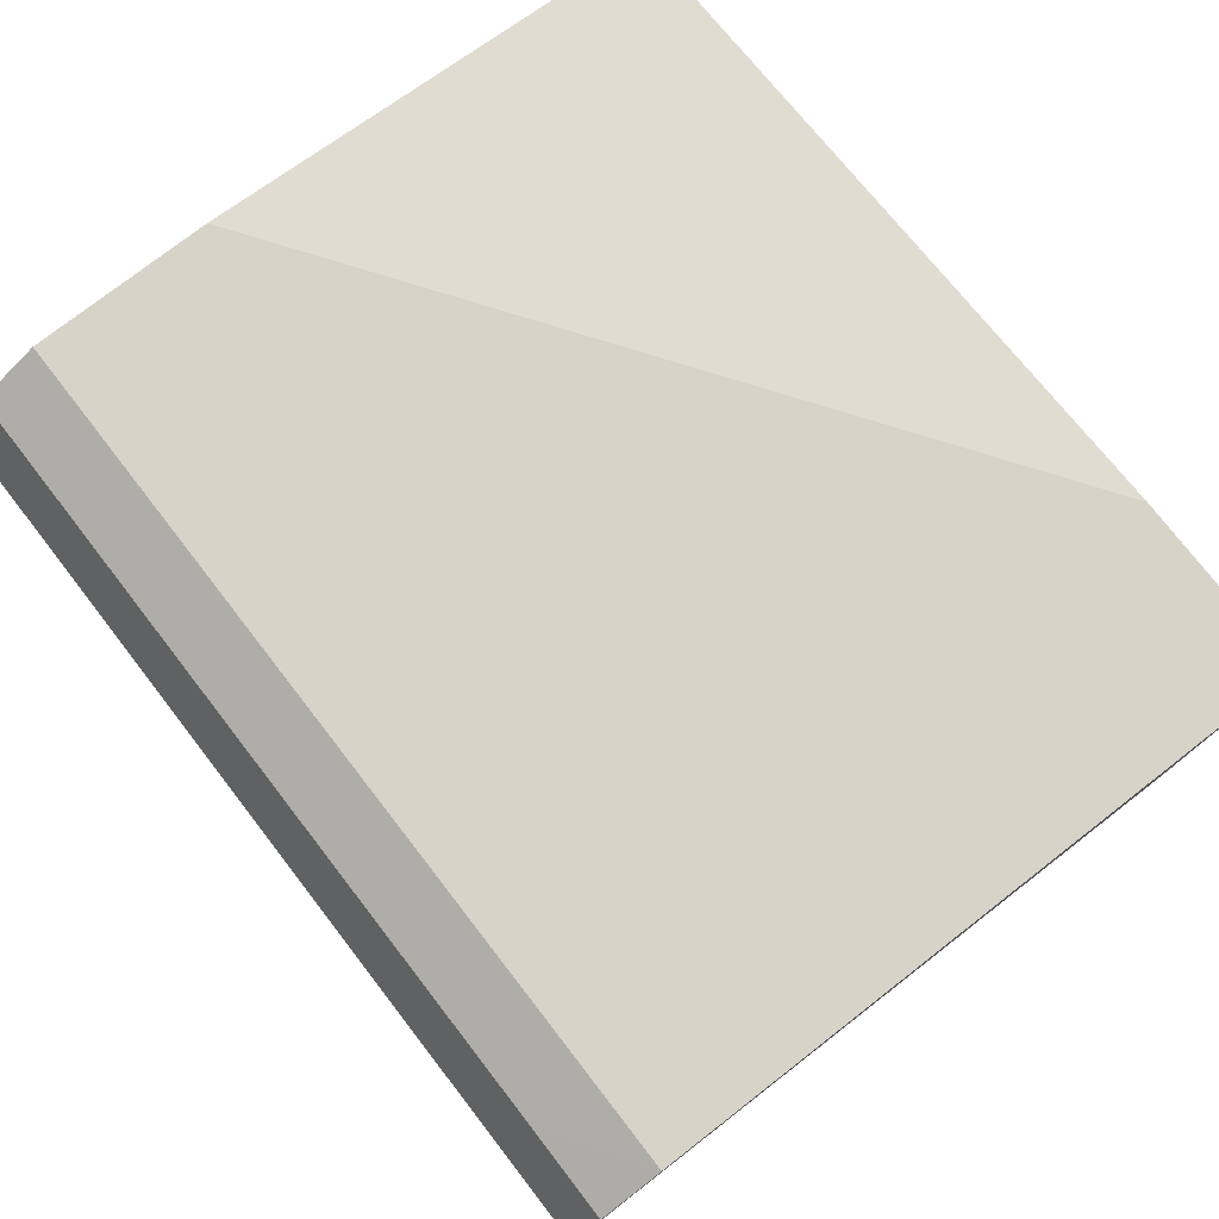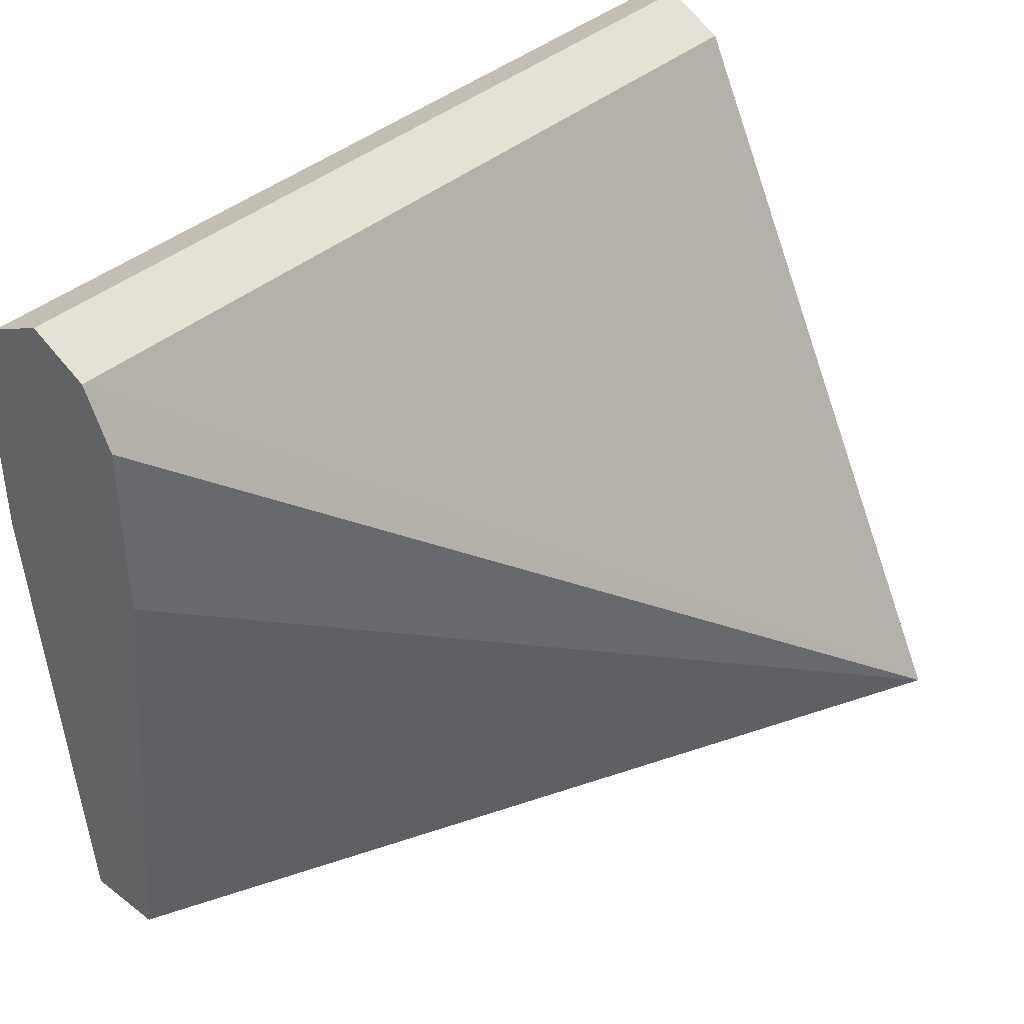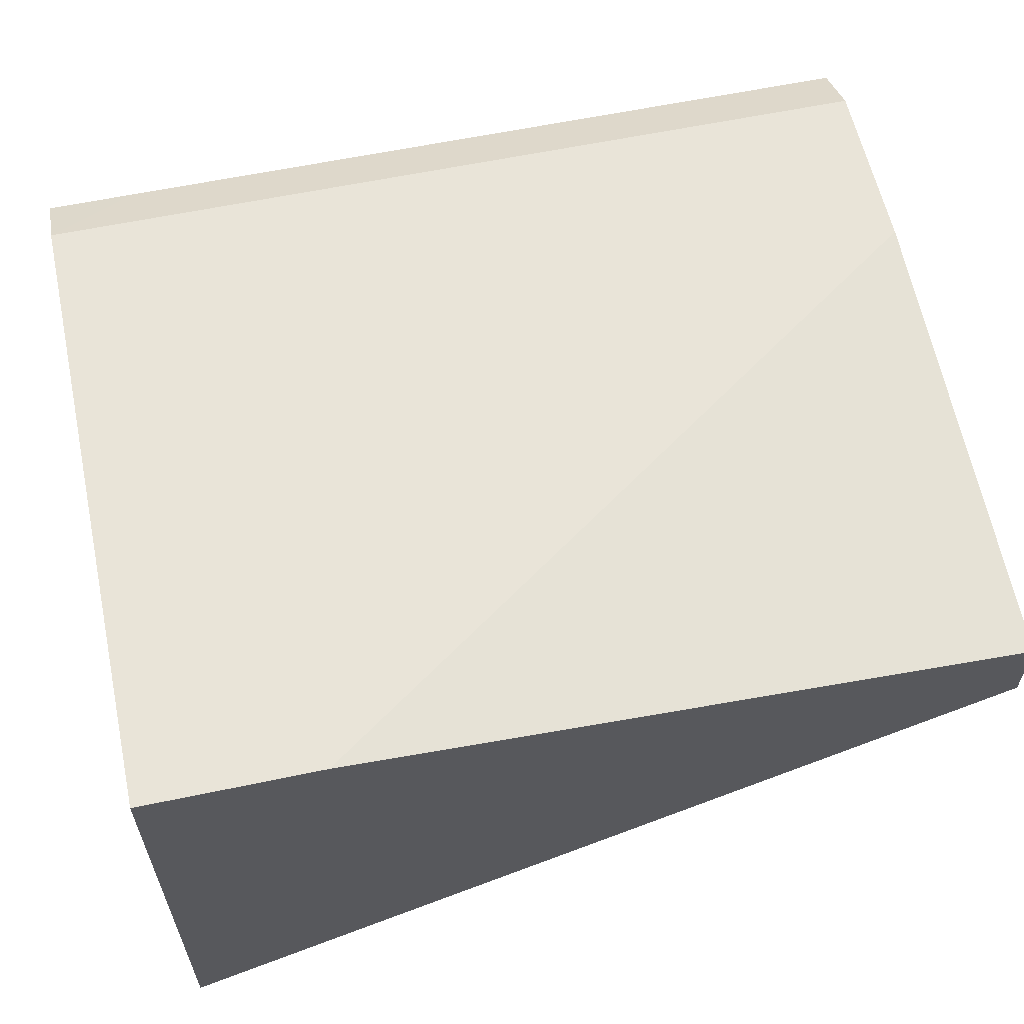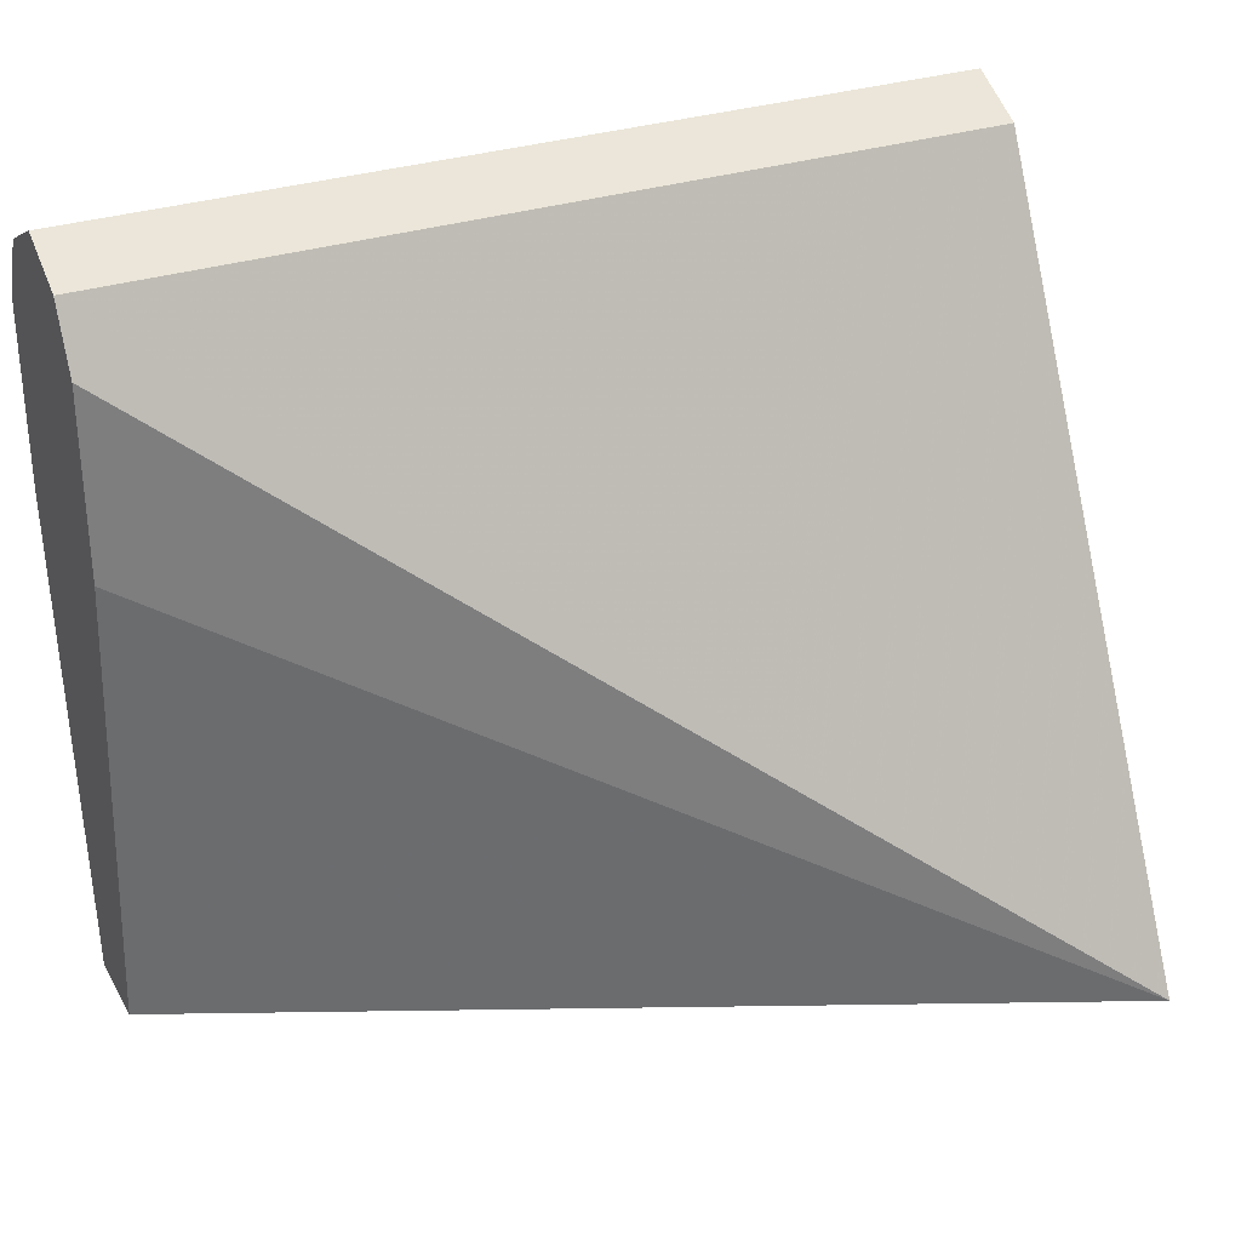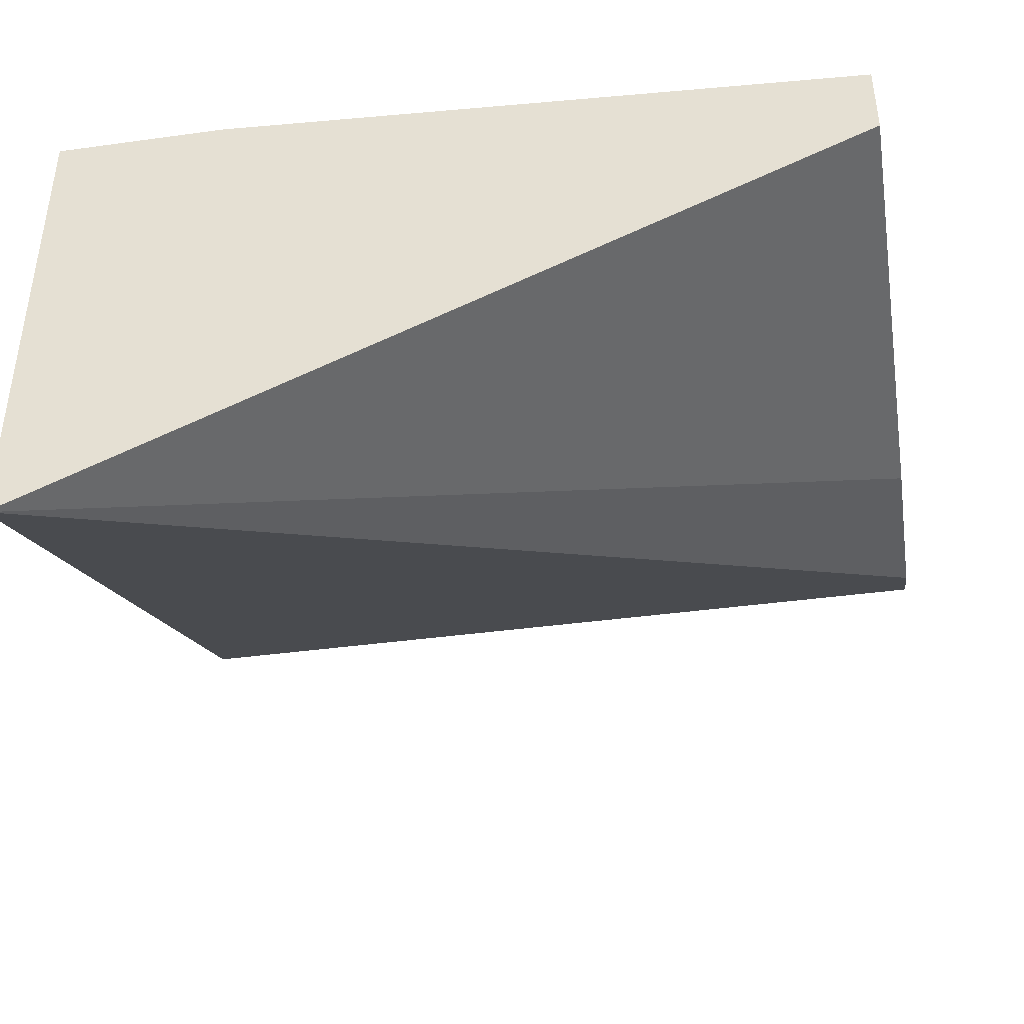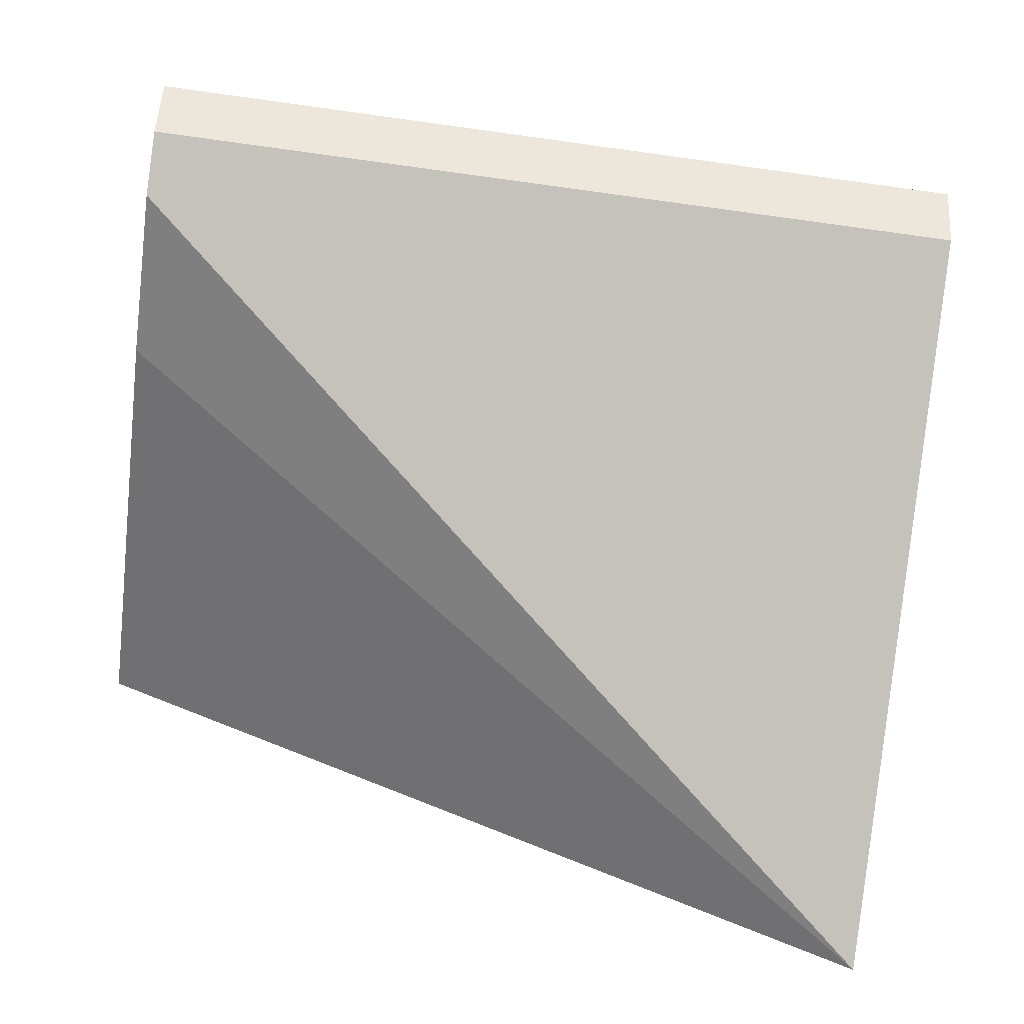
<metadata>
{"format":"obj","ext":"obj","renderer":"f3d","projection":"perspective","resolution":1024,"background":"white","views":[{"elev":76.7,"azim":-127.8,"up":"+Z"},{"elev":39.5,"azim":133.1,"up":"+Y"},{"elev":59.9,"azim":-12.2,"up":"+Z"},{"elev":30.9,"azim":154.9,"up":"+Y"},{"elev":-40.8,"azim":9.5,"up":"+Z"},{"elev":-61.2,"azim":171.8,"up":"+Z"}]}
</metadata>
<code>
v -0.1685 -0.2665 0.1872
v -0.1685 -0.2665 0.08151
v -0.154 -0.2665 0.1874
v -0.1685 -0.2664 0.1874
v -0.1685 -0.1187 0.1561
v 0.009388 -0.1187 0.1561
v 0.009388 -0.1312 0.1499
v 0.009388 -0.1686 0.1499
v 0.009388 -0.2665 0.1604
v -0.1312 -0.2665 0.1874
v -0.1685 -0.1312 0.1874
v -0.1685 -0.1124 0.1686
v 0.009388 -0.1171 0.1592
v 0.009388 -0.2665 0.1769
v 0.009388 -0.1686 0.1874
v -0.1499 -0.1187 0.1811
v -0.1685 -0.1186 0.181
v 0.009388 -0.1312 0.1874
v 0.009388 -0.1249 0.1842
v 0.009388 -0.1155 0.1749
v 0.009388 -0.1124 0.1686
v 0.009388 -0.1187 0.1811
f 6 9 8
f 6 20 22
f 6 22 19
f 6 19 18
f 6 18 15
f 6 15 14
f 6 14 9
f 6 8 7
f 6 21 20
f 11 16 17
f 11 18 19
f 11 19 16
f 12 17 20
f 12 21 13
f 16 19 22
f 16 22 17
f 17 22 20
f 10 14 15
f 6 13 21
f 12 20 21
f 5 12 13
f 1 2 9
f 1 9 14
f 1 10 3
f 5 13 6
f 1 3 4
f 1 4 11
f 1 11 17
f 1 17 12
f 1 12 5
f 1 14 10
f 2 5 6
f 2 6 7
f 2 7 8
f 2 8 9
f 3 10 15
f 3 15 18
f 3 18 11
f 3 11 4
f 1 5 2

</code>
